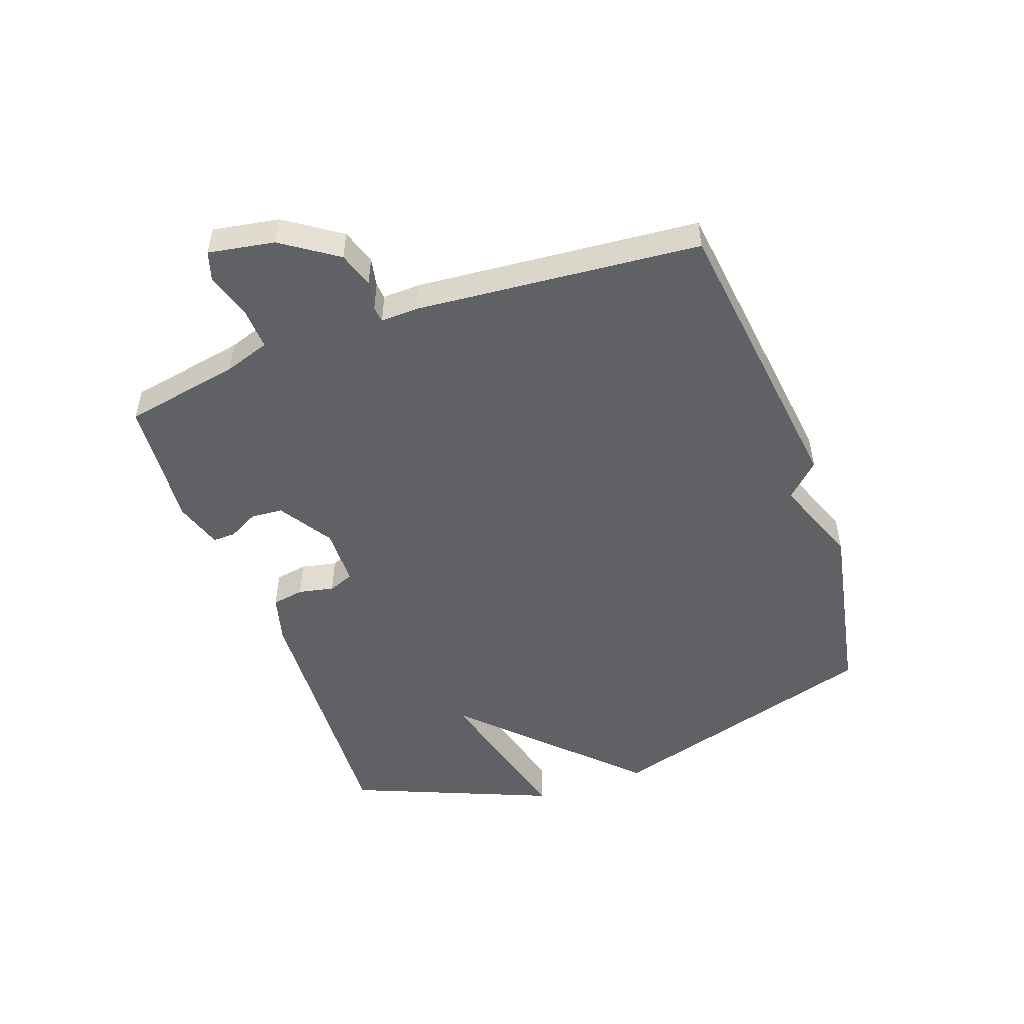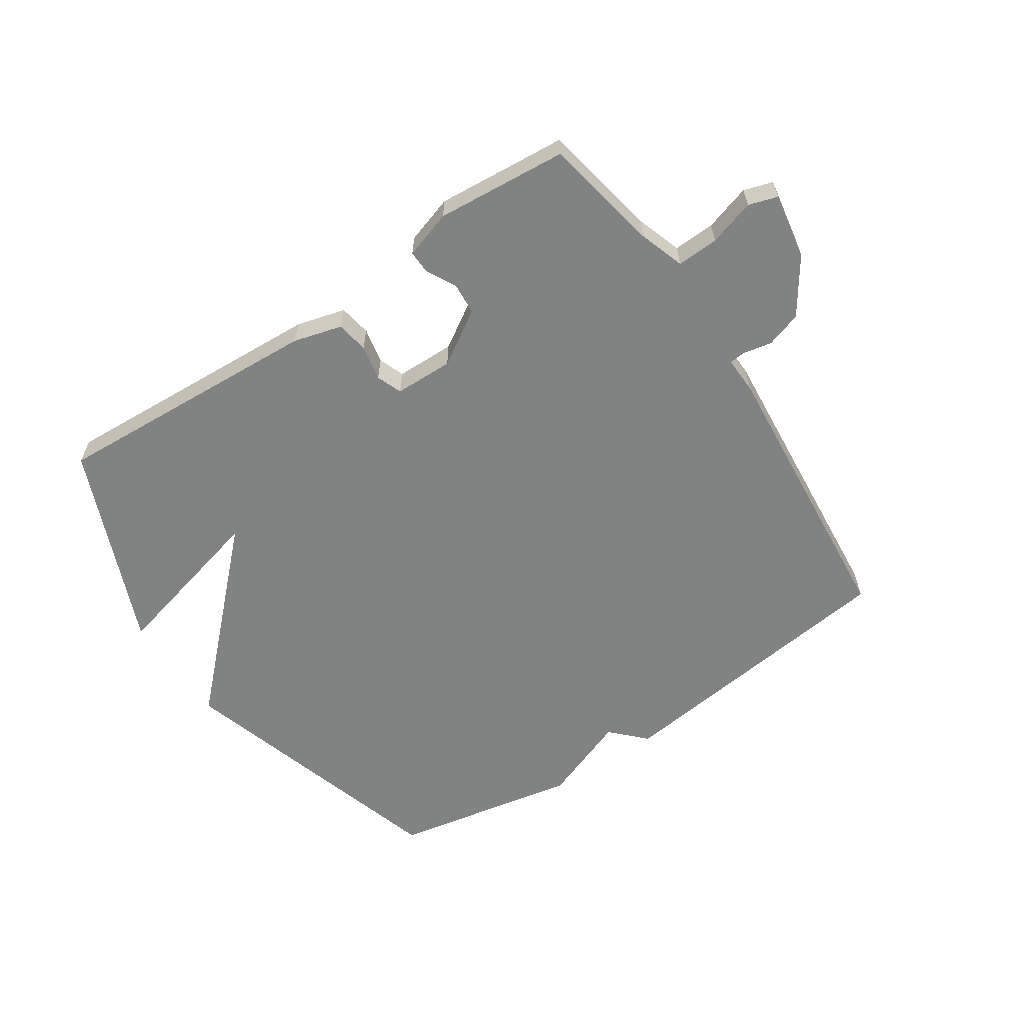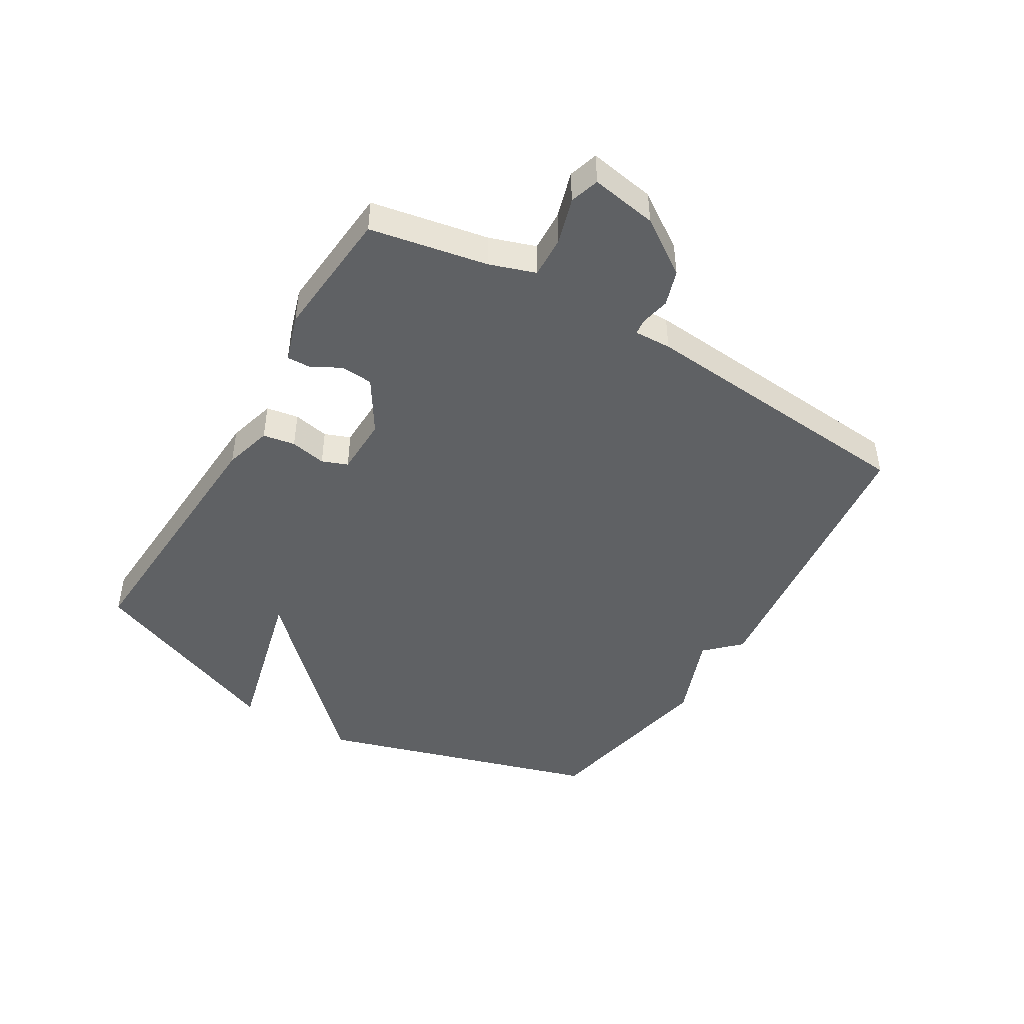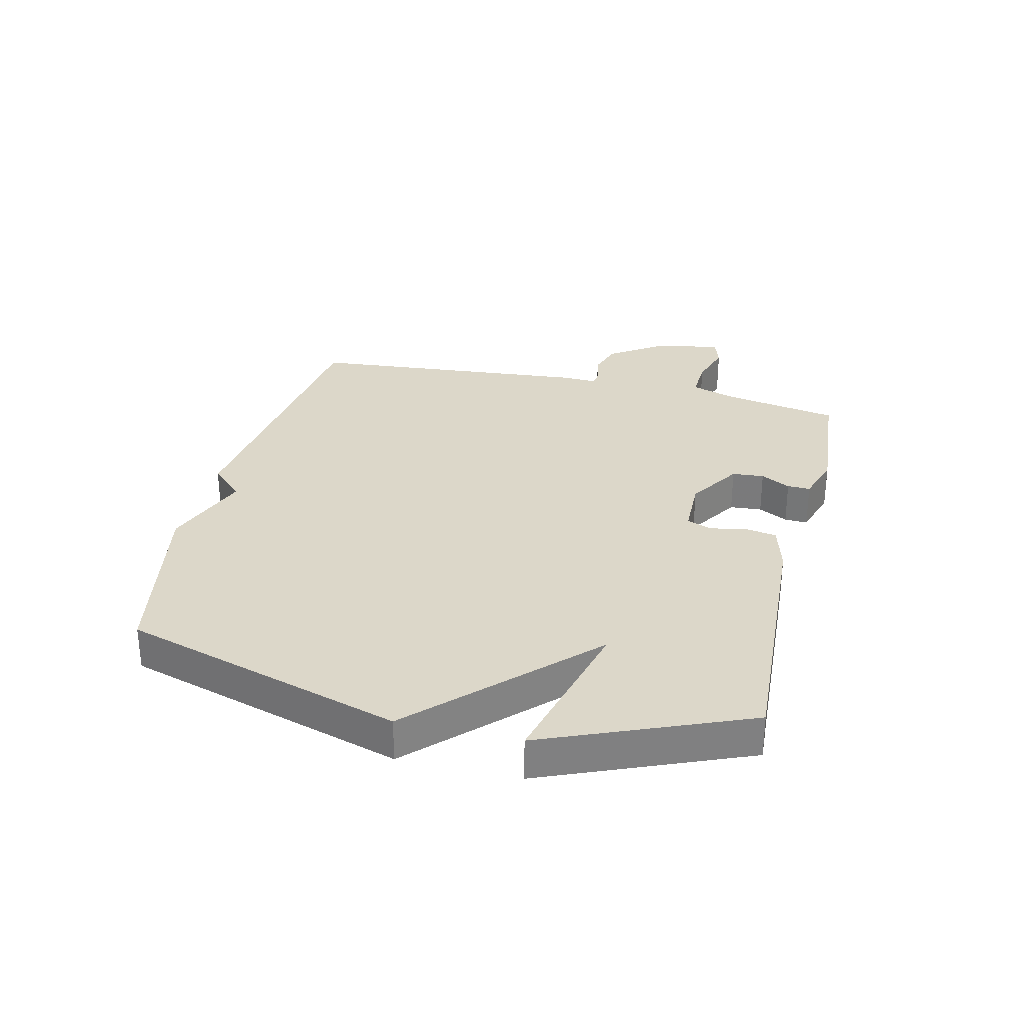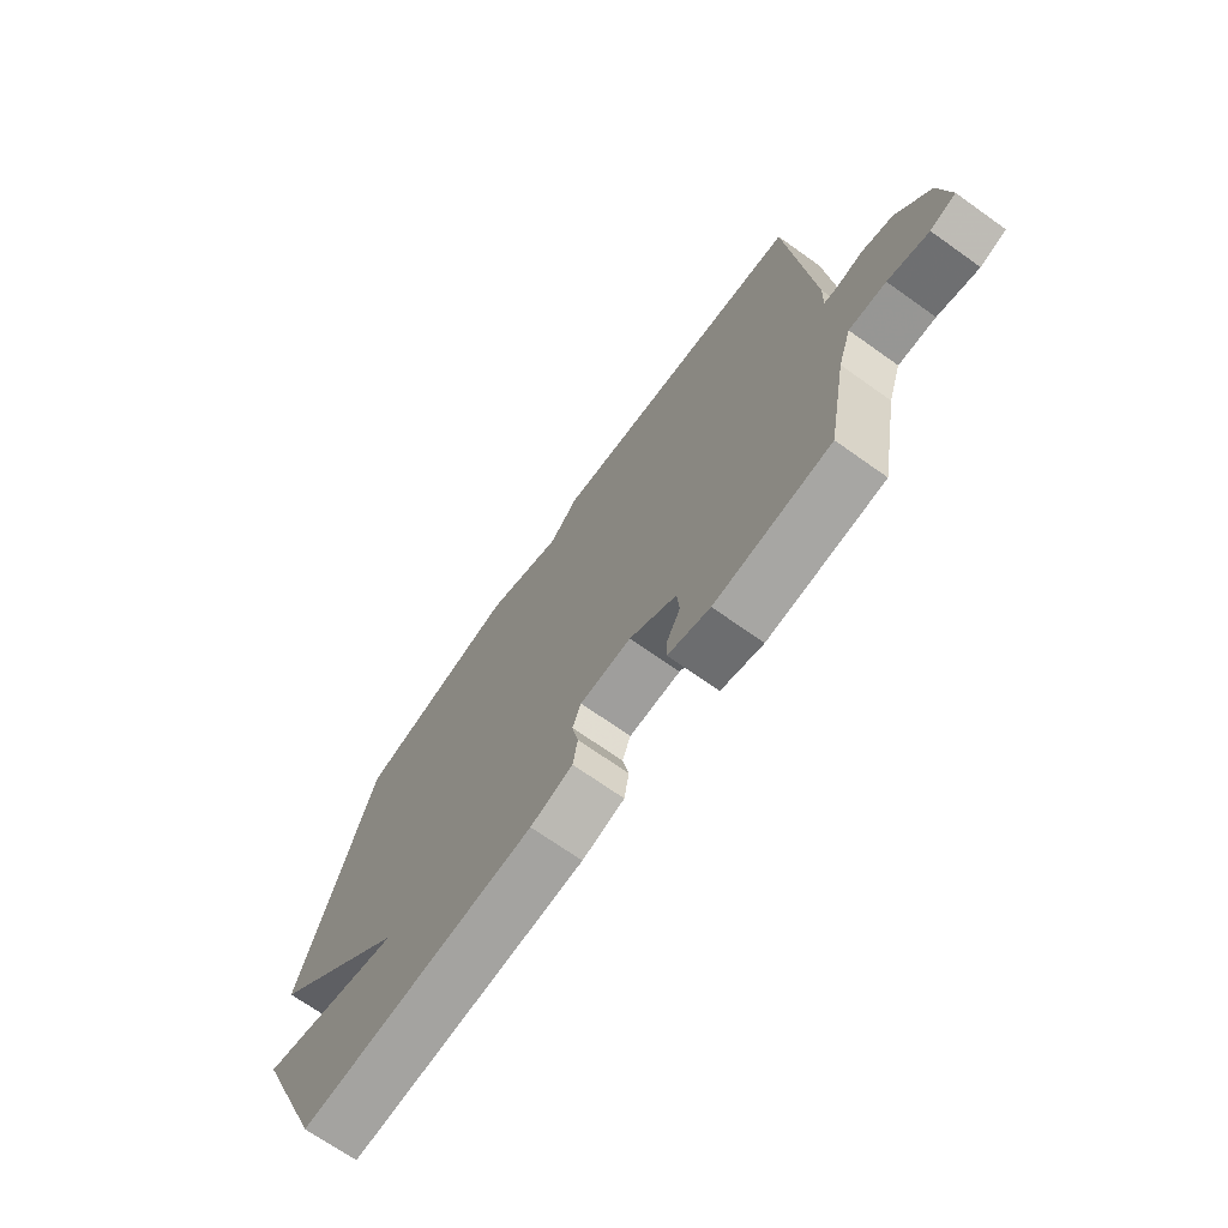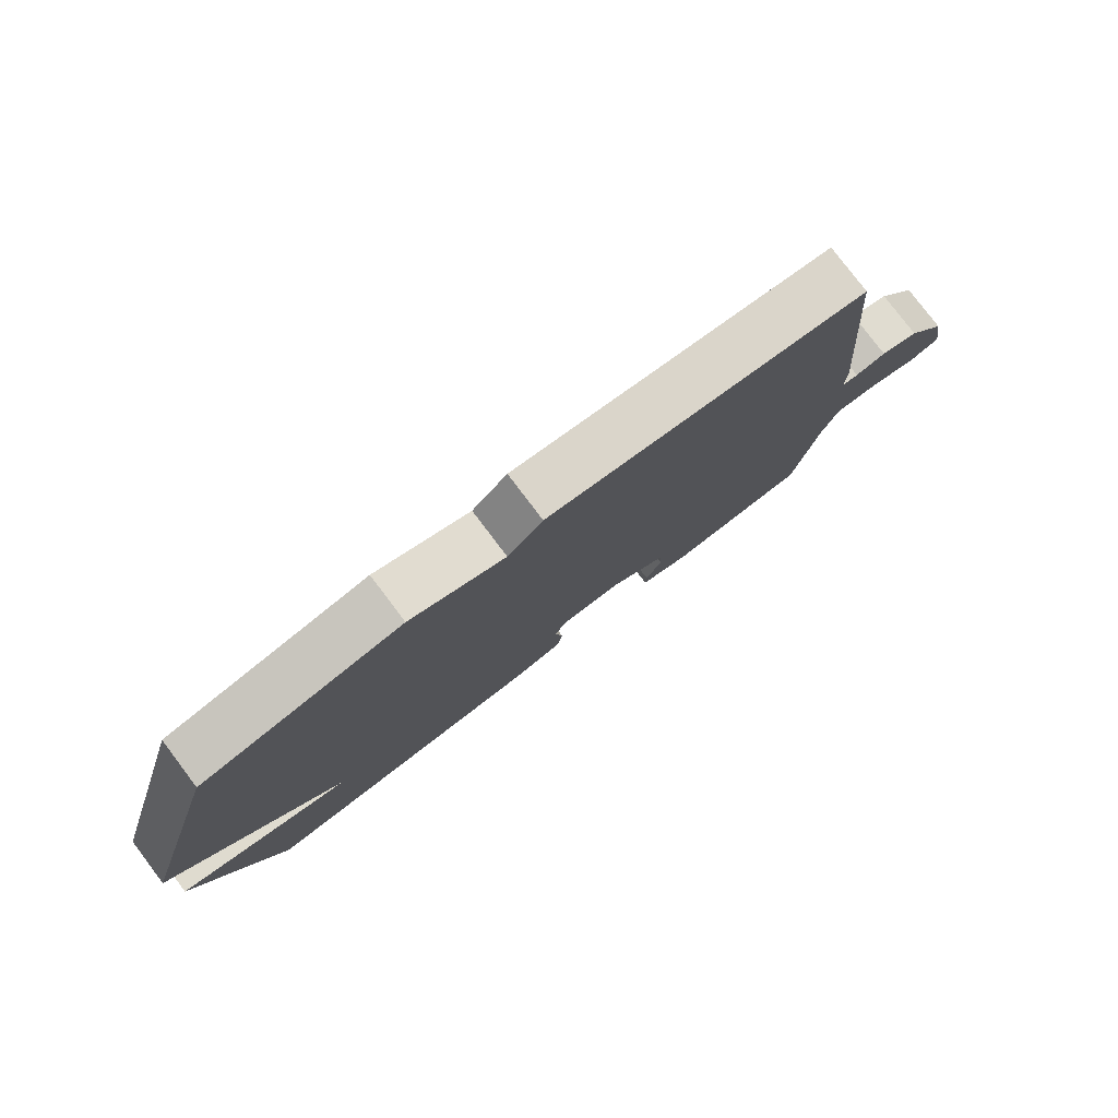
<metadata>
{"format":"obj","ext":"obj","renderer":"f3d","projection":"perspective","resolution":1024,"background":"white","views":[{"elev":-50.2,"azim":-70.2,"up":"+Y"},{"elev":-60.6,"azim":-146.2,"up":"+Y"},{"elev":-45.5,"azim":-120.7,"up":"+Y"},{"elev":30.3,"azim":103.5,"up":"+Y"},{"elev":-70.0,"azim":-125.4,"up":"+Z"},{"elev":79.1,"azim":142.9,"up":"+Z"}]}
</metadata>
<code>
v 0.5 0.07 -0.5
v 0.052 0.07 -0.475
v -0.028 0.07 -0.453
v -0.037 0.07 -0.4
v -0.025 0.07 -0.341
v -0.041 0.07 -0.299
v -0.138 0.07 -0.297
v -0.227 0.07 -0.353
v -0.231 0.07 -0.406
v -0.205 0.07 -0.455
v -0.204 0.07 -0.493
v -0.283 0.07 -0.518
v -0.5 0.07 -0.5
v -0.536 0.07 -0.307
v -0.561 0.07 -0.232
v -0.63 0.07 -0.235
v -0.706 0.07 -0.258
v -0.754 0.07 -0.243
v -0.735 0.07 -0.134
v -0.673 0.07 -0.043
v -0.614 0.07 -0.024
v -0.566 0.07 -0.034
v -0.54 0.07 -0.031
v -0.542 0.07 0.03
v -0.5 0.07 0.5
v -0.008 0.07 0.56
v 0.046 0.07 0.505
v 0.192 0.07 0.56
v 0.5 0.07 0.5
v 0.639 0.07 0.035
v 0.367 0.07 -0.234
v 0.639 0.07 -0.165
v 0.5 0 -0.5
v 0.052 0 -0.475
v -0.028 0 -0.453
v -0.037 0 -0.4
v -0.025 0 -0.341
v -0.041 0 -0.299
v -0.138 0 -0.297
v -0.227 0 -0.353
v -0.231 0 -0.406
v -0.205 0 -0.455
v -0.204 0 -0.493
v -0.283 0 -0.518
v -0.5 0 -0.5
v -0.536 0 -0.307
v -0.561 0 -0.232
v -0.63 0 -0.235
v -0.706 0 -0.258
v -0.754 0 -0.243
v -0.735 0 -0.134
v -0.673 0 -0.043
v -0.614 0 -0.024
v -0.566 0 -0.034
v -0.54 0 -0.031
v -0.542 0 0.03
v -0.5 0 0.5
v -0.008 0 0.56
v 0.046 0 0.505
v 0.192 0 0.56
v 0.5 0 0.5
v 0.639 0 0.035
v 0.367 0 -0.234
v 0.639 0 -0.165
f 3 4 5
f 2 3 5
f 1 2 5
f 32 1 5
f 31 32 5
f 31 5 6
f 30 31 6
f 29 30 6
f 28 29 6
f 27 28 6
f 27 6 7
f 26 27 7
f 25 26 7
f 24 25 7
f 23 24 7
f 22 23 7 8
f 20 21 22
f 19 20 22
f 18 19 22
f 17 18 22
f 16 17 22
f 15 16 22
f 22 8 9
f 15 22 9
f 14 15 9
f 12 13 14
f 11 12 14
f 10 11 14
f 9 10 14
f 37 36 35
f 37 35 34
f 37 34 33
f 37 33 64
f 37 64 63
f 38 37 63
f 38 63 62
f 38 62 61
f 38 61 60
f 38 60 59
f 39 38 59
f 39 59 58
f 39 58 57
f 39 57 56
f 39 56 55
f 40 39 55 54
f 54 53 52
f 54 52 51
f 54 51 50
f 54 50 49
f 54 49 48
f 54 48 47
f 41 40 54
f 41 54 47
f 41 47 46
f 46 45 44
f 46 44 43
f 46 43 42
f 46 42 41
f 1 33 34 2
f 2 34 35 3
f 3 35 36 4
f 4 36 37 5
f 5 37 38 6
f 6 38 39 7
f 7 39 40 8
f 8 40 41 9
f 9 41 42 10
f 10 42 43 11
f 11 43 44 12
f 12 44 45 13
f 13 45 46 14
f 14 46 47 15
f 15 47 48 16
f 16 48 49 17
f 17 49 50 18
f 18 50 51 19
f 19 51 52 20
f 20 52 53 21
f 21 53 54 22
f 22 54 55 23
f 23 55 56 24
f 24 56 57 25
f 25 57 58 26
f 26 58 59 27
f 27 59 60 28
f 28 60 61 29
f 29 61 62 30
f 30 62 63 31
f 31 63 64 32
f 32 64 33 1

</code>
